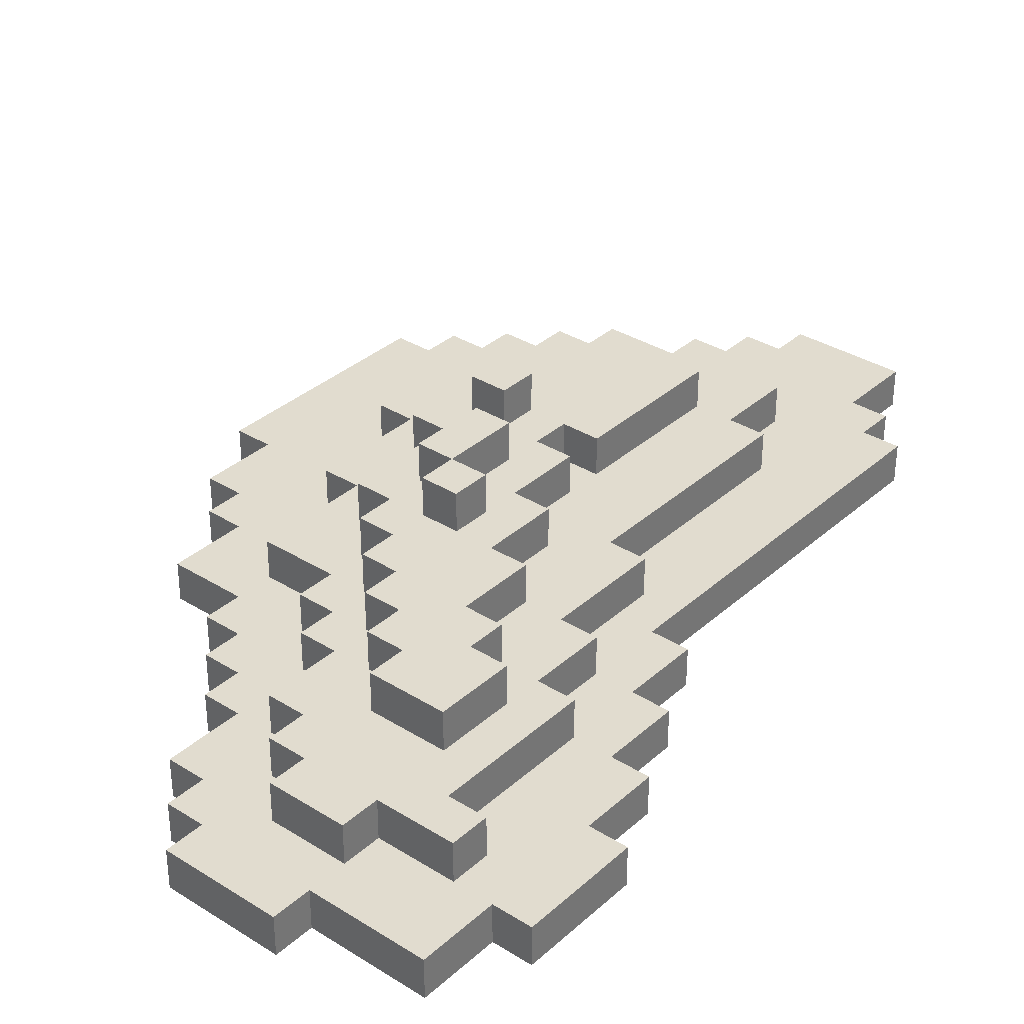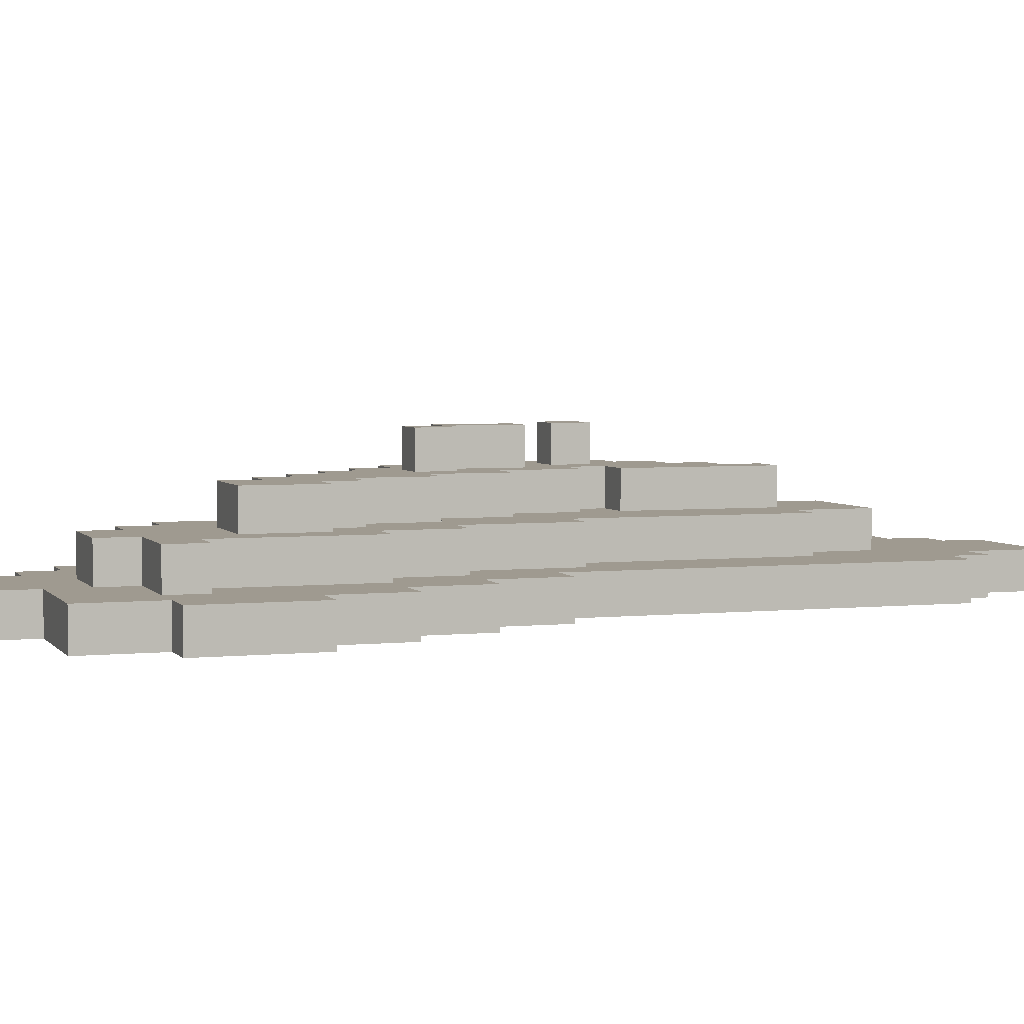
<metadata>
{"format":"obj","ext":"obj","renderer":"f3d","projection":"perspective","resolution":1024,"background":"white","views":[{"elev":34.2,"azim":-139.9,"up":"+Y"},{"elev":3.9,"azim":-109.1,"up":"+Y"}]}
</metadata>
<code>
v -9 0 -6
v -9 0 -9
v -9 1 -6
v -9 1 -9
v -8 0 -4
v -8 0 -6
v -8 0 -9
v -8 0 -11
v -8 1 -4
v -8 1 -6
v -8 1 -9
v -8 1 -11
v -7 0 -2
v -7 0 -4
v -7 1 -2
v -7 1 -4
v -7 1 -8
v -7 1 -9
v -7 2 -8
v -7 2 -9
v -6 0 -0
v -6 0 -2
v -6 1 -0
v -6 1 -2
v -6 1 -4
v -6 1 -8
v -6 2 -4
v -6 2 -8
v -5 0 10
v -5 0 -0
v -5 0 -11
v -5 0 -12
v -5 1 10
v -5 1 -0
v -5 1 -2
v -5 1 -4
v -5 1 -9
v -5 1 -10
v -5 1 -11
v -5 1 -12
v -5 2 -2
v -5 2 -4
v -5 2 -5
v -5 2 -7
v -5 2 -9
v -5 2 -10
v -5 3 -5
v -5 3 -7
v -4 0 11
v -4 0 10
v -4 1 11
v -4 1 10
v -4 1 1
v -4 1 -2
v -4 2 1
v -4 2 -2
v -4 2 -4
v -4 2 -5
v -4 3 -4
v -4 3 -5
v -3 0 13
v -3 0 11
v -3 1 13
v -3 1 11
v -3 1 7
v -3 1 1
v -3 2 7
v -3 2 1
v -3 2 -2
v -3 2 -4
v -3 3 -2
v -3 3 -4
v -2 1 9
v -2 1 7
v -2 2 9
v -2 2 7
v -2 2 -0
v -2 2 -2
v -2 3 -0
v -2 3 -2
v -1 2 7
v -1 2 3
v -1 2 2
v -1 2 -0
v -1 3 7
v -1 3 3
v -1 3 2
v -1 3 -0
v -1 3 -1
v -1 3 -2
v -1 4 -1
v -1 4 -2
v 0 2 3
v 0 2 2
v 0 3 3
v 0 3 2
v 0 3 1
v 0 3 -1
v 0 4 1
v 0 4 -1
v 1 3 3
v 1 3 2
v 1 4 3
v 1 4 2
v -3 1 -9
v -3 1 -10
v -3 2 -6
v -3 2 -7
v -3 2 -9
v -3 2 -10
v -3 3 -6
v -3 3 -7
v -2 0 -11
v -2 0 -12
v -2 1 -8
v -2 1 -9
v -2 1 -11
v -2 1 -12
v -2 2 -5
v -2 2 -6
v -2 2 -8
v -2 2 -9
v -2 3 -5
v -2 3 -6
v -1 0 -10
v -1 0 -11
v -1 1 -6
v -1 1 -8
v -1 1 -10
v -1 1 -11
v -1 2 -4
v -1 2 -5
v -1 2 -6
v -1 2 -8
v -1 3 -4
v -1 3 -5
v 0 0 13
v 0 0 12
v 0 0 -8
v 0 0 -10
v 0 1 13
v 0 1 12
v 0 1 -5
v 0 1 -6
v 0 1 -8
v 0 1 -10
v 0 2 7
v 0 2 6
v 0 2 -3
v 0 2 -4
v 0 2 -5
v 0 2 -6
v 0 3 7
v 0 3 6
v 0 3 -1
v 0 3 -2
v 0 3 -3
v 0 3 -4
v 0 4 -1
v 0 4 -2
v 1 0 12
v 1 0 11
v 1 0 -7
v 1 0 -8
v 1 1 12
v 1 1 11
v 1 1 9
v 1 1 8
v 1 1 -4
v 1 1 -5
v 1 1 -7
v 1 1 -8
v 1 2 9
v 1 2 8
v 1 2 6
v 1 2 5
v 1 2 -2
v 1 2 -3
v 1 2 -4
v 1 2 -5
v 1 3 6
v 1 3 5
v 1 3 1
v 1 3 -1
v 1 3 -2
v 1 3 -3
v 1 4 1
v 1 4 -1
v 2 0 11
v 2 0 10
v 2 0 -6
v 2 0 -7
v 2 1 11
v 2 1 10
v 2 1 8
v 2 1 7
v 2 1 -6
v 2 1 -7
v 2 2 8
v 2 2 7
v 2 2 5
v 2 2 4
v 2 2 1
v 2 2 -2
v 2 3 5
v 2 3 4
v 2 3 3
v 2 3 2
v 2 3 1
v 2 3 -2
v 2 4 3
v 2 4 2
v 3 0 -5
v 3 0 -6
v 3 1 7
v 3 1 6
v 3 1 -1
v 3 1 -4
v 3 1 -5
v 3 1 -6
v 3 2 7
v 3 2 6
v 3 2 4
v 3 2 1
v 3 2 -1
v 3 2 -4
v 3 3 4
v 3 3 1
v 4 0 10
v 4 0 9
v 4 1 10
v 4 1 9
v 4 1 6
v 4 1 4
v 4 1 2
v 4 1 -1
v 4 2 6
v 4 2 4
v 4 2 2
v 4 2 -1
v 5 0 9
v 5 0 8
v 5 0 -3
v 5 0 -5
v 5 1 9
v 5 1 8
v 5 1 4
v 5 1 2
v 5 1 -3
v 5 1 -5
v 5 2 4
v 5 2 2
v 6 0 8
v 6 0 7
v 6 0 -2
v 6 0 -3
v 6 1 8
v 6 1 7
v 6 1 -2
v 6 1 -3
v 7 0 7
v 7 0 6
v 7 0 -0
v 7 0 -2
v 7 1 7
v 7 1 6
v 7 1 -0
v 7 1 -2
v 8 0 6
v 8 0 -0
v 8 1 6
v 8 1 -0
v -3 0 13
v -3 1 13
v 0 0 13
v 0 1 13
v 0 0 12
v 0 1 12
v 1 0 12
v 1 1 12
v -4 0 11
v -4 1 11
v -3 0 11
v -3 1 11
v 1 0 11
v 1 1 11
v 2 0 11
v 2 1 11
v -5 0 10
v -5 1 10
v -4 0 10
v -4 1 10
v 2 0 10
v 2 1 10
v 4 0 10
v 4 1 10
v -2 1 9
v -2 2 9
v 1 1 9
v 1 2 9
v 4 0 9
v 4 1 9
v 5 0 9
v 5 1 9
v 1 1 8
v 1 2 8
v 2 1 8
v 2 2 8
v 5 0 8
v 5 1 8
v 6 0 8
v 6 1 8
v -3 1 7
v -3 2 7
v -2 1 7
v -2 2 7
v -1 2 7
v -1 3 7
v 0 2 7
v 0 3 7
v 2 1 7
v 2 2 7
v 3 1 7
v 3 2 7
v 6 0 7
v 6 1 7
v 7 0 7
v 7 1 7
v 0 2 6
v 0 3 6
v 1 2 6
v 1 3 6
v 3 1 6
v 3 2 6
v 4 1 6
v 4 2 6
v 7 0 6
v 7 1 6
v 8 0 6
v 8 1 6
v 1 2 5
v 1 3 5
v 2 2 5
v 2 3 5
v 2 2 4
v 2 3 4
v 3 2 4
v 3 3 4
v 4 1 4
v 4 2 4
v 5 1 4
v 5 2 4
v 1 3 3
v 1 4 3
v 2 3 3
v 2 4 3
v -1 2 2
v -1 3 2
v 0 2 2
v 0 3 2
v -4 1 1
v -4 2 1
v -3 1 1
v -3 2 1
v 0 3 1
v 0 4 1
v 1 3 1
v 1 4 1
v -6 0 -0
v -6 1 -0
v -5 0 -0
v -5 1 -0
v -2 2 -0
v -2 3 -0
v -1 2 -0
v -1 3 -0
v -1 3 -1
v -1 4 -1
v 0 3 -1
v 0 4 -1
v -7 0 -2
v -7 1 -2
v -6 0 -2
v -6 1 -2
v -5 1 -2
v -5 2 -2
v -4 1 -2
v -4 2 -2
v -3 2 -2
v -3 3 -2
v -2 2 -2
v -2 3 -2
v -8 0 -4
v -8 1 -4
v -7 0 -4
v -7 1 -4
v -6 1 -4
v -6 2 -4
v -5 1 -4
v -5 2 -4
v -4 2 -4
v -4 3 -4
v -3 2 -4
v -3 3 -4
v -5 2 -5
v -5 3 -5
v -4 2 -5
v -4 3 -5
v -9 0 -6
v -9 1 -6
v -8 0 -6
v -8 1 -6
v -7 1 -8
v -7 2 -8
v -6 1 -8
v -6 2 -8
v -1 2 3
v -1 3 3
v 0 2 3
v 0 3 3
v 1 3 2
v 1 4 2
v 2 3 2
v 2 4 2
v 4 1 2
v 4 2 2
v 5 1 2
v 5 2 2
v 2 2 1
v 2 3 1
v 3 2 1
v 3 3 1
v 7 0 -0
v 7 1 -0
v 8 0 -0
v 8 1 -0
v 0 3 -1
v 0 4 -1
v 1 3 -1
v 1 4 -1
v 3 1 -1
v 3 2 -1
v 4 1 -1
v 4 2 -1
v -1 3 -2
v -1 4 -2
v 0 3 -2
v 0 4 -2
v 1 2 -2
v 1 3 -2
v 2 2 -2
v 2 3 -2
v 6 0 -2
v 6 1 -2
v 7 0 -2
v 7 1 -2
v 0 2 -3
v 0 3 -3
v 1 2 -3
v 1 3 -3
v 5 0 -3
v 5 1 -3
v 6 0 -3
v 6 1 -3
v -1 2 -4
v -1 3 -4
v 0 2 -4
v 0 3 -4
v 1 1 -4
v 1 2 -4
v 3 1 -4
v 3 2 -4
v -2 2 -5
v -2 3 -5
v -1 2 -5
v -1 3 -5
v 0 1 -5
v 0 2 -5
v 1 1 -5
v 1 2 -5
v 3 0 -5
v 3 1 -5
v 5 0 -5
v 5 1 -5
v -3 2 -6
v -3 3 -6
v -2 2 -6
v -2 3 -6
v -1 1 -6
v -1 2 -6
v 0 1 -6
v 0 2 -6
v 2 0 -6
v 2 1 -6
v 3 0 -6
v 3 1 -6
v -5 2 -7
v -5 3 -7
v -3 2 -7
v -3 3 -7
v 1 0 -7
v 1 1 -7
v 2 0 -7
v 2 1 -7
v -2 1 -8
v -2 2 -8
v -1 1 -8
v -1 2 -8
v 0 0 -8
v 0 1 -8
v 1 0 -8
v 1 1 -8
v -9 0 -9
v -9 1 -9
v -8 0 -9
v -8 1 -9
v -7 1 -9
v -7 2 -9
v -5 1 -9
v -5 2 -9
v -3 1 -9
v -3 2 -9
v -2 1 -9
v -2 2 -9
v -5 1 -10
v -5 2 -10
v -3 1 -10
v -3 2 -10
v -1 0 -10
v -1 1 -10
v 0 0 -10
v 0 1 -10
v -8 0 -11
v -8 1 -11
v -5 0 -11
v -5 1 -11
v -2 0 -11
v -2 1 -11
v -1 0 -11
v -1 1 -11
v -5 0 -12
v -5 1 -12
v -2 0 -12
v -2 1 -12
v -3 0 13
v 0 0 13
v 0 0 12
v 1 0 12
v -4 0 11
v -3 0 11
v 1 0 11
v 2 0 11
v -5 0 10
v -4 0 10
v 2 0 10
v 4 0 10
v 4 0 9
v 5 0 9
v 5 0 8
v 6 0 8
v 6 0 7
v 7 0 7
v 7 0 6
v 8 0 6
v -6 0 -0
v -5 0 -0
v 7 0 -0
v 8 0 -0
v -7 0 -2
v -6 0 -2
v 6 0 -2
v 7 0 -2
v 5 0 -3
v 6 0 -3
v -8 0 -4
v -7 0 -4
v 3 0 -5
v 5 0 -5
v -9 0 -6
v -8 0 -6
v 2 0 -6
v 3 0 -6
v 1 0 -7
v 2 0 -7
v 0 0 -8
v 1 0 -8
v -9 0 -9
v -8 0 -9
v -1 0 -10
v 0 0 -10
v -8 0 -11
v -5 0 -11
v -2 0 -11
v -1 0 -11
v -5 0 -12
v -2 0 -12
v -3 1 13
v 0 1 13
v 0 1 12
v 1 1 12
v -4 1 11
v -3 1 11
v 1 1 11
v 2 1 11
v -5 1 10
v -4 1 10
v 2 1 10
v 4 1 10
v -2 1 9
v 1 1 9
v 4 1 9
v 5 1 9
v 1 1 8
v 2 1 8
v 5 1 8
v 6 1 8
v -3 1 7
v -2 1 7
v 2 1 7
v 3 1 7
v 6 1 7
v 7 1 7
v 3 1 6
v 4 1 6
v 7 1 6
v 8 1 6
v 4 1 4
v 5 1 4
v 4 1 2
v 5 1 2
v -4 1 1
v -3 1 1
v -6 1 -0
v -5 1 -0
v 7 1 -0
v 8 1 -0
v 3 1 -1
v 4 1 -1
v -7 1 -2
v -6 1 -2
v -5 1 -2
v -4 1 -2
v 6 1 -2
v 7 1 -2
v 5 1 -3
v 6 1 -3
v -8 1 -4
v -7 1 -4
v -6 1 -4
v -5 1 -4
v 1 1 -4
v 3 1 -4
v 0 1 -5
v 1 1 -5
v 3 1 -5
v 5 1 -5
v -9 1 -6
v -8 1 -6
v -1 1 -6
v 0 1 -6
v 2 1 -6
v 3 1 -6
v 1 1 -7
v 2 1 -7
v -7 1 -8
v -6 1 -8
v -2 1 -8
v -1 1 -8
v 0 1 -8
v 1 1 -8
v -9 1 -9
v -8 1 -9
v -7 1 -9
v -5 1 -9
v -3 1 -9
v -2 1 -9
v -5 1 -10
v -3 1 -10
v -1 1 -10
v 0 1 -10
v -8 1 -11
v -5 1 -11
v -2 1 -11
v -1 1 -11
v -5 1 -12
v -2 1 -12
v -2 2 9
v 1 2 9
v 1 2 8
v 2 2 8
v -3 2 7
v -2 2 7
v -1 2 7
v 0 2 7
v 2 2 7
v 3 2 7
v 0 2 6
v 1 2 6
v 3 2 6
v 4 2 6
v 1 2 5
v 2 2 5
v 2 2 4
v 3 2 4
v 4 2 4
v 5 2 4
v -1 2 3
v 0 2 3
v -1 2 2
v 0 2 2
v 4 2 2
v 5 2 2
v -4 2 1
v -3 2 1
v 2 2 1
v 3 2 1
v -2 2 -0
v -1 2 -0
v 3 2 -1
v 4 2 -1
v -5 2 -2
v -4 2 -2
v -3 2 -2
v -2 2 -2
v 1 2 -2
v 2 2 -2
v 0 2 -3
v 1 2 -3
v -6 2 -4
v -5 2 -4
v -4 2 -4
v -3 2 -4
v -1 2 -4
v 0 2 -4
v 1 2 -4
v 3 2 -4
v -5 2 -5
v -4 2 -5
v -2 2 -5
v -1 2 -5
v 0 2 -5
v 1 2 -5
v -3 2 -6
v -2 2 -6
v -1 2 -6
v 0 2 -6
v -5 2 -7
v -3 2 -7
v -7 2 -8
v -6 2 -8
v -2 2 -8
v -1 2 -8
v -7 2 -9
v -5 2 -9
v -3 2 -9
v -2 2 -9
v -5 2 -10
v -3 2 -10
v -1 3 7
v 0 3 7
v 0 3 6
v 1 3 6
v 1 3 5
v 2 3 5
v 2 3 4
v 3 3 4
v -1 3 3
v 0 3 3
v 1 3 3
v 2 3 3
v -1 3 2
v 0 3 2
v 1 3 2
v 2 3 2
v 0 3 1
v 1 3 1
v 2 3 1
v 3 3 1
v -2 3 -0
v -1 3 -0
v -1 3 -1
v 0 3 -1
v 1 3 -1
v -3 3 -2
v -2 3 -2
v -1 3 -2
v 0 3 -2
v 1 3 -2
v 2 3 -2
v 0 3 -3
v 1 3 -3
v -4 3 -4
v -3 3 -4
v -1 3 -4
v 0 3 -4
v -5 3 -5
v -4 3 -5
v -2 3 -5
v -1 3 -5
v -3 3 -6
v -2 3 -6
v -5 3 -7
v -3 3 -7
v 1 4 3
v 2 4 3
v 1 4 2
v 2 4 2
v 0 4 1
v 1 4 1
v -1 4 -1
v 0 4 -1
v 1 4 -1
v -1 4 -2
v 0 4 -2
f 3 2 1
f 4 2 3
f 9 6 5
f 10 6 9
f 11 8 7
f 12 8 11
f 15 14 13
f 16 14 15
f 19 18 17
f 20 18 19
f 23 22 21
f 24 22 23
f 27 26 25
f 28 26 27
f 33 30 29
f 34 30 33
f 39 32 31
f 40 32 39
f 41 36 35
f 42 36 41
f 45 38 37
f 46 38 45
f 47 44 43
f 48 44 47
f 51 50 49
f 52 50 51
f 55 54 53
f 56 54 55
f 59 58 57
f 60 58 59
f 63 62 61
f 64 62 63
f 67 66 65
f 68 66 67
f 71 70 69
f 72 70 71
f 75 74 73
f 76 74 75
f 79 78 77
f 80 78 79
f 85 82 81
f 86 82 85
f 87 84 83
f 88 84 87
f 91 90 89
f 92 90 91
f 95 94 93
f 96 94 95
f 99 98 97
f 100 98 99
f 103 102 101
f 104 102 103
f 105 106 109
f 109 106 110
f 107 108 111
f 111 108 112
f 113 114 117
f 117 114 118
f 115 116 121
f 121 116 122
f 119 120 123
f 123 120 124
f 125 126 129
f 129 126 130
f 127 128 133
f 133 128 134
f 131 132 135
f 135 132 136
f 137 138 141
f 141 138 142
f 139 140 145
f 145 140 146
f 143 144 151
f 151 144 152
f 147 148 153
f 153 148 154
f 149 150 157
f 157 150 158
f 155 156 159
f 159 156 160
f 161 162 165
f 165 162 166
f 163 164 171
f 171 164 172
f 167 168 173
f 173 168 174
f 169 170 179
f 179 170 180
f 175 176 181
f 181 176 182
f 177 178 185
f 185 178 186
f 183 184 187
f 187 184 188
f 189 190 193
f 193 190 194
f 191 192 197
f 197 192 198
f 195 196 199
f 199 196 200
f 201 202 205
f 205 202 206
f 203 204 209
f 209 204 210
f 207 208 211
f 211 208 212
f 213 214 219
f 219 214 220
f 215 216 221
f 221 216 222
f 217 218 225
f 225 218 226
f 223 224 227
f 227 224 228
f 229 230 231
f 231 230 232
f 233 234 237
f 237 234 238
f 235 236 239
f 239 236 240
f 241 242 245
f 245 242 246
f 243 244 249
f 249 244 250
f 247 248 251
f 251 248 252
f 253 254 257
f 257 254 258
f 255 256 259
f 259 256 260
f 261 262 265
f 265 262 266
f 263 264 267
f 267 264 268
f 269 270 271
f 271 270 272
f 275 274 273
f 276 274 275
f 279 278 277
f 280 278 279
f 283 282 281
f 284 282 283
f 287 286 285
f 288 286 287
f 291 290 289
f 292 290 291
f 295 294 293
f 296 294 295
f 299 298 297
f 300 298 299
f 303 302 301
f 304 302 303
f 307 306 305
f 308 306 307
f 311 310 309
f 312 310 311
f 315 314 313
f 316 314 315
f 319 318 317
f 320 318 319
f 323 322 321
f 324 322 323
f 327 326 325
f 328 326 327
f 331 330 329
f 332 330 331
f 335 334 333
f 336 334 335
f 339 338 337
f 340 338 339
f 343 342 341
f 344 342 343
f 347 346 345
f 348 346 347
f 351 350 349
f 352 350 351
f 355 354 353
f 356 354 355
f 359 358 357
f 360 358 359
f 363 362 361
f 364 362 363
f 367 366 365
f 368 366 367
f 371 370 369
f 372 370 371
f 375 374 373
f 376 374 375
f 379 378 377
f 380 378 379
f 383 382 381
f 384 382 383
f 387 386 385
f 388 386 387
f 391 390 389
f 392 390 391
f 395 394 393
f 396 394 395
f 399 398 397
f 400 398 399
f 403 402 401
f 404 402 403
f 407 406 405
f 408 406 407
f 411 410 409
f 412 410 411
f 415 414 413
f 416 414 415
f 417 418 419
f 419 418 420
f 421 422 423
f 423 422 424
f 425 426 427
f 427 426 428
f 429 430 431
f 431 430 432
f 433 434 435
f 435 434 436
f 437 438 439
f 439 438 440
f 441 442 443
f 443 442 444
f 445 446 447
f 447 446 448
f 449 450 451
f 451 450 452
f 453 454 455
f 455 454 456
f 457 458 459
f 459 458 460
f 461 462 463
f 463 462 464
f 465 466 467
f 467 466 468
f 469 470 471
f 471 470 472
f 473 474 475
f 475 474 476
f 477 478 479
f 479 478 480
f 481 482 483
f 483 482 484
f 485 486 487
f 487 486 488
f 489 490 491
f 491 490 492
f 493 494 495
f 495 494 496
f 497 498 499
f 499 498 500
f 501 502 503
f 503 502 504
f 505 506 507
f 507 506 508
f 509 510 511
f 511 510 512
f 513 514 515
f 515 514 516
f 517 518 519
f 519 518 520
f 521 522 523
f 523 522 524
f 525 526 527
f 527 526 528
f 529 530 531
f 531 530 532
f 533 534 535
f 535 534 536
f 537 538 539
f 539 538 540
f 541 542 543
f 543 542 544
f 547 546 545
f 550 547 545
f 550 548 547
f 551 548 550
f 554 550 549
f 554 552 551
f 554 551 550
f 555 552 554
f 557 554 553
f 557 556 555
f 557 555 554
f 559 558 557
f 561 560 559
f 563 562 561
f 566 557 553
f 566 564 563
f 566 563 561
f 566 561 559
f 566 559 557
f 567 564 566
f 568 564 567
f 570 566 565
f 570 567 566
f 571 567 570
f 572 567 571
f 573 570 569
f 573 571 570
f 574 571 573
f 576 573 569
f 577 573 576
f 577 576 575
f 578 573 577
f 580 577 575
f 581 577 580
f 582 577 581
f 583 580 579
f 583 581 580
f 584 581 583
f 585 583 579
f 586 583 585
f 587 585 579
f 588 585 587
f 589 585 588
f 590 585 589
f 591 589 588
f 592 589 591
f 593 589 592
f 594 589 593
f 595 593 592
f 596 593 595
f 597 598 599
f 597 599 602
f 599 600 602
f 602 600 603
f 601 602 606
f 603 604 606
f 602 603 606
f 606 604 607
f 605 606 609
f 607 608 609
f 606 607 609
f 609 608 610
f 610 608 611
f 611 612 613
f 610 611 613
f 613 612 614
f 614 612 615
f 605 609 617
f 617 609 618
f 615 616 619
f 614 615 619
f 619 616 620
f 620 616 621
f 621 622 623
f 620 621 623
f 623 622 624
f 624 622 625
f 625 626 627
f 624 625 627
f 627 626 628
f 628 626 630
f 605 617 631
f 631 617 632
f 605 631 634
f 629 630 635
f 630 626 635
f 635 626 636
f 629 635 638
f 633 634 640
f 634 631 641
f 640 634 641
f 641 631 642
f 637 638 643
f 638 635 643
f 643 635 644
f 637 643 645
f 645 643 646
f 639 640 648
f 640 641 648
f 648 641 649
f 649 641 650
f 637 645 652
f 651 652 654
f 652 645 655
f 654 652 655
f 655 645 656
f 647 648 658
f 648 649 658
f 653 654 660
f 654 655 660
f 660 655 661
f 661 655 662
f 659 660 663
f 660 661 663
f 663 661 664
f 657 658 665
f 658 649 665
f 665 649 666
f 659 663 668
f 668 663 669
f 669 663 670
f 657 665 671
f 671 665 672
f 672 665 673
f 668 669 676
f 667 668 676
f 673 674 677
f 672 673 677
f 675 676 678
f 676 669 679
f 678 676 679
f 679 669 680
f 672 677 681
f 677 678 681
f 678 679 681
f 681 679 682
f 682 679 683
f 683 679 684
f 682 683 685
f 685 683 686
f 687 688 689
f 687 689 692
f 689 690 692
f 692 690 693
f 693 690 694
f 694 690 695
f 695 696 697
f 694 695 697
f 697 696 698
f 698 696 699
f 699 700 701
f 698 699 701
f 701 700 702
f 702 700 703
f 703 700 704
f 704 700 705
f 691 692 707
f 692 693 707
f 691 707 709
f 707 708 709
f 709 708 710
f 705 706 711
f 704 705 711
f 711 706 712
f 691 709 714
f 704 711 716
f 713 714 717
f 714 709 717
f 717 709 718
f 715 716 719
f 716 711 719
f 719 711 720
f 713 717 722
f 722 717 723
f 723 717 724
f 715 719 726
f 725 726 728
f 721 722 730
f 722 723 730
f 730 723 731
f 731 723 732
f 727 728 734
f 728 726 735
f 734 728 735
f 726 719 736
f 735 726 736
f 729 730 737
f 730 731 737
f 737 731 738
f 734 735 740
f 733 734 740
f 740 735 741
f 741 735 742
f 739 740 744
f 740 741 744
f 744 741 745
f 745 741 746
f 729 737 747
f 743 744 748
f 744 745 748
f 729 747 750
f 747 748 750
f 748 745 751
f 750 748 751
f 751 745 752
f 749 750 753
f 750 751 753
f 753 751 754
f 754 751 755
f 755 751 756
f 754 755 757
f 757 755 758
f 759 760 761
f 761 762 763
f 763 764 765
f 759 761 767
f 765 766 767
f 763 765 767
f 761 763 767
f 767 766 768
f 768 766 769
f 769 766 770
f 768 769 772
f 772 769 773
f 770 766 774
f 772 773 775
f 773 774 775
f 771 772 775
f 775 774 776
f 774 766 777
f 776 774 777
f 777 766 778
f 771 775 780
f 780 775 781
f 779 780 781
f 781 775 782
f 776 777 783
f 779 781 785
f 785 781 786
f 782 783 787
f 783 777 788
f 787 783 788
f 788 777 789
f 785 786 790
f 786 787 790
f 787 788 790
f 784 785 790
f 790 788 791
f 784 790 793
f 793 790 794
f 794 790 795
f 792 793 797
f 793 794 797
f 797 794 798
f 798 794 799
f 796 797 800
f 797 798 800
f 800 798 801
f 796 800 802
f 802 800 803
f 804 805 806
f 806 805 807
f 808 809 811
f 811 809 812
f 810 811 813
f 813 811 814

</code>
